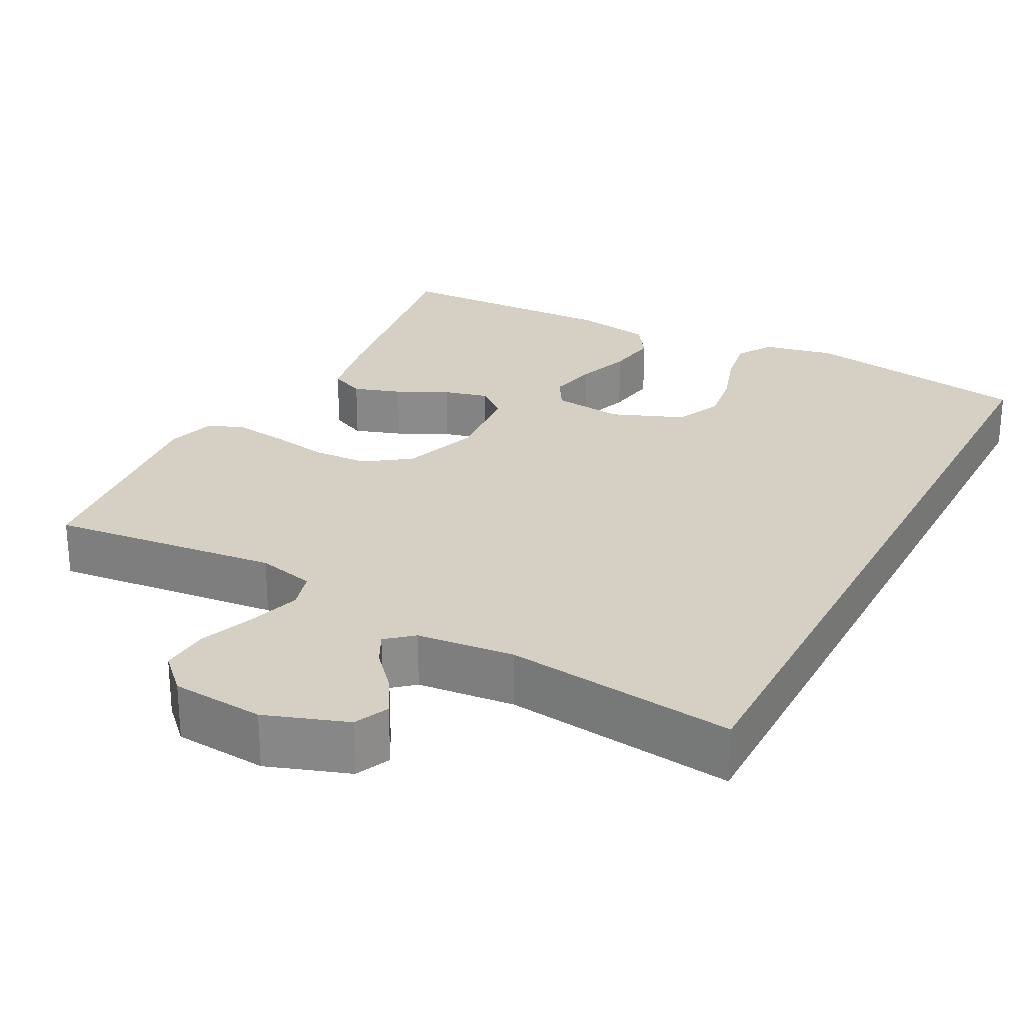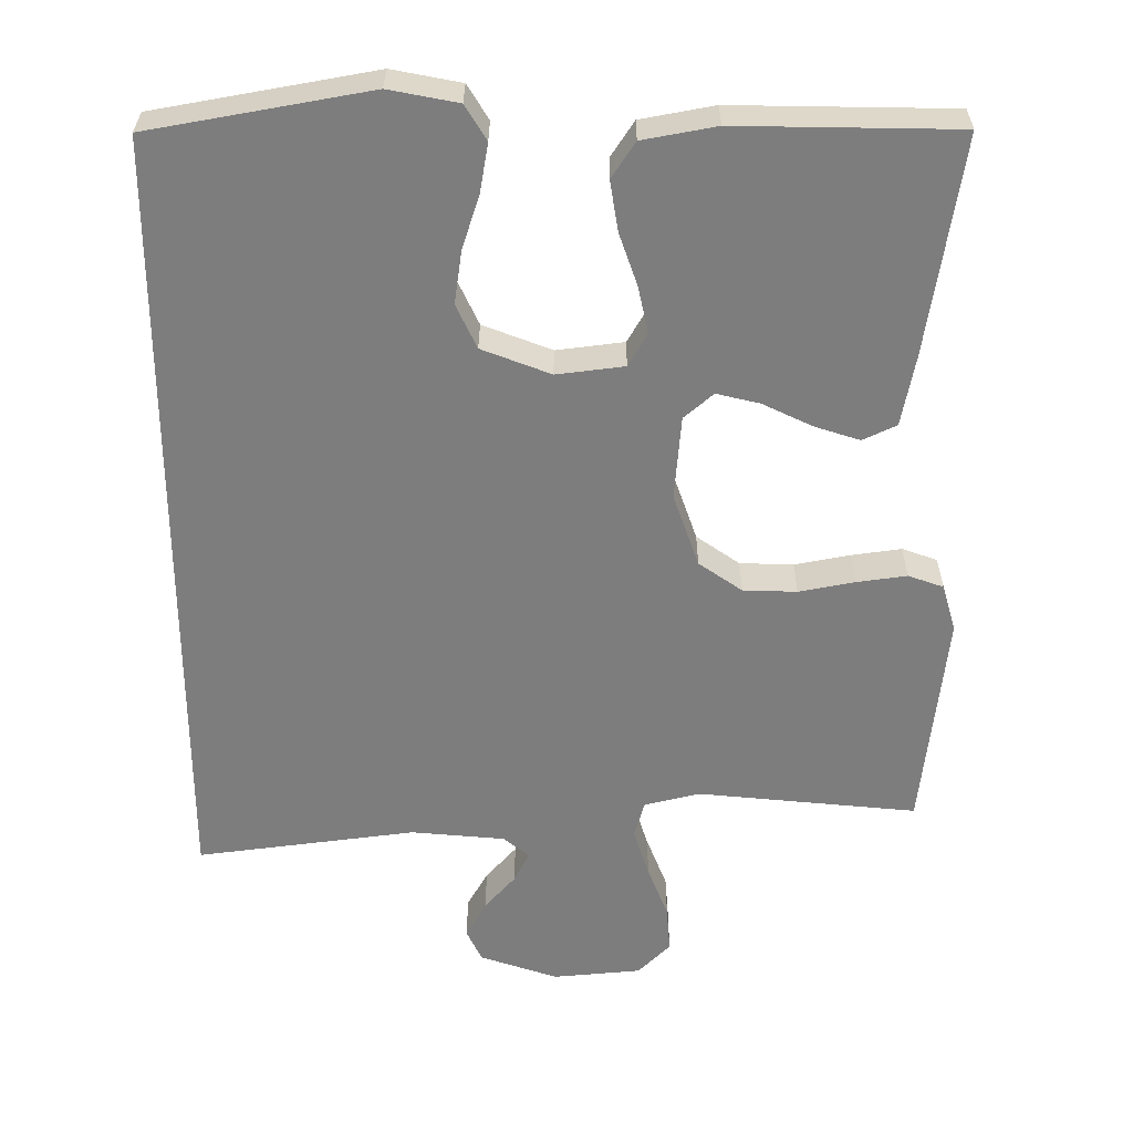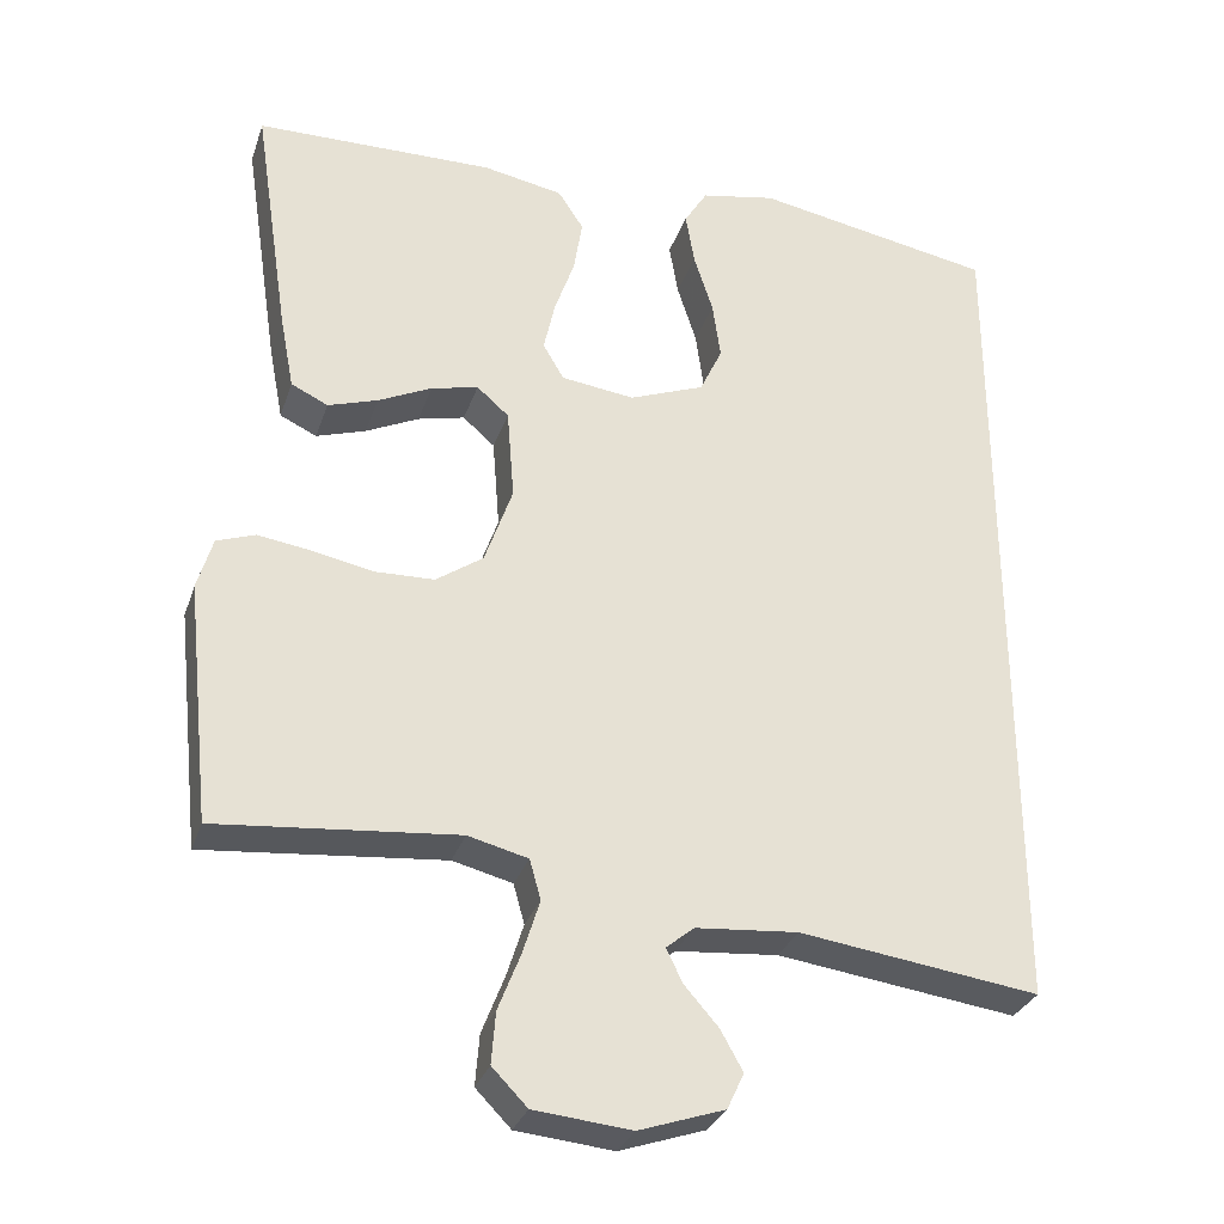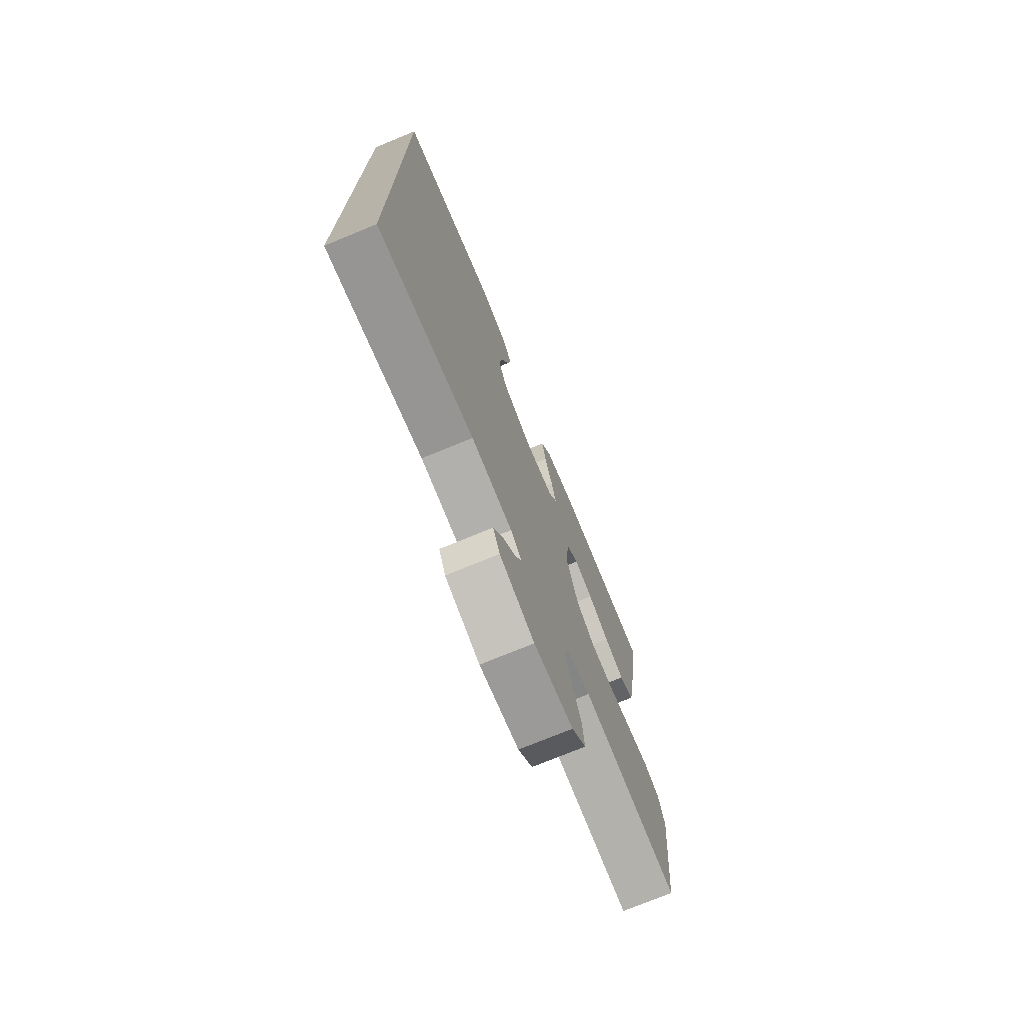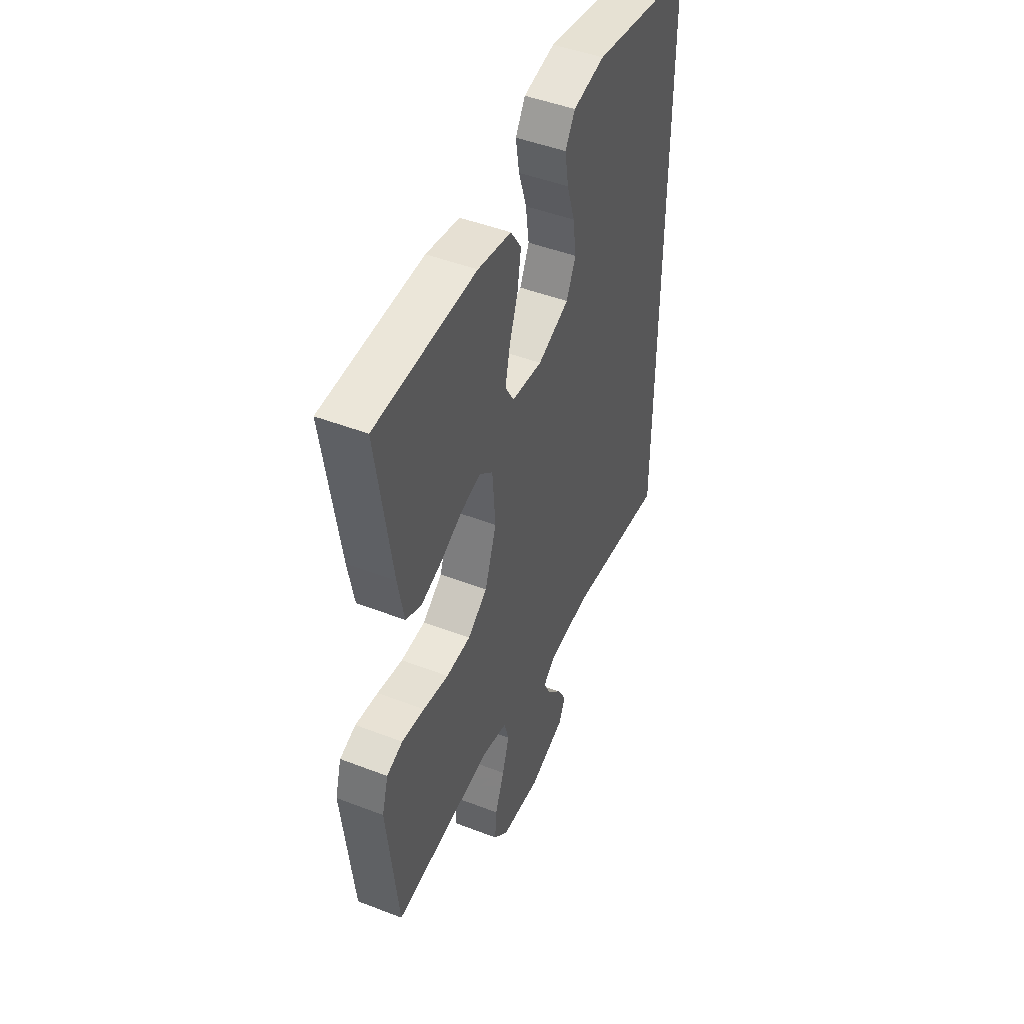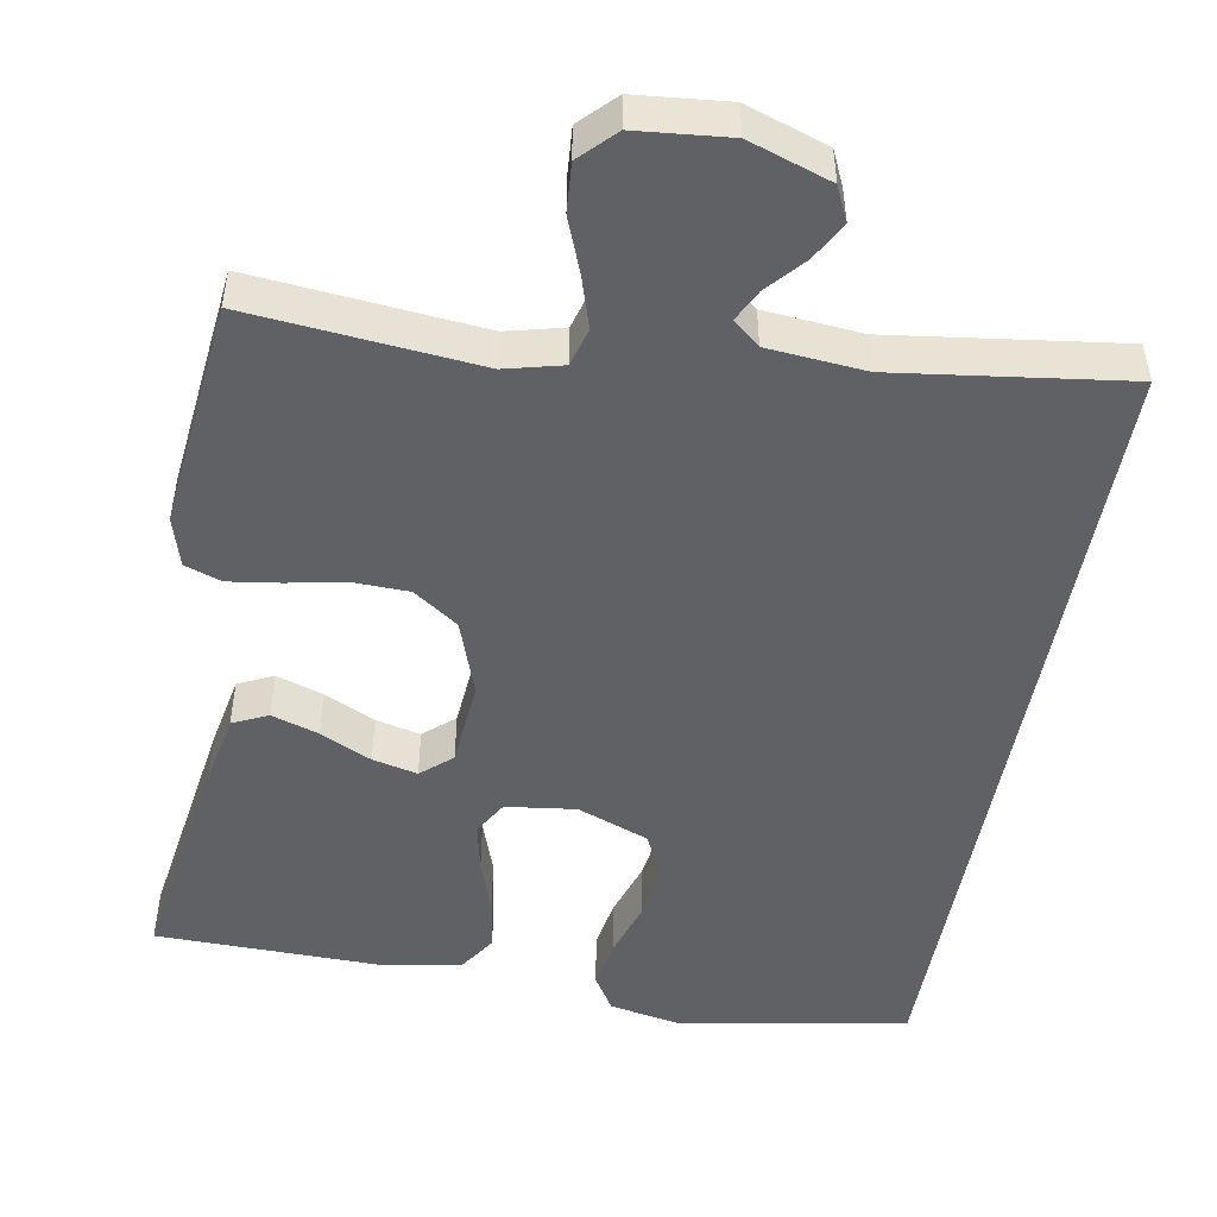
<metadata>
{"format":"obj","ext":"obj","renderer":"f3d","projection":"perspective","resolution":1024,"background":"white","views":[{"elev":26.0,"azim":-152.8,"up":"+Y"},{"elev":30.8,"azim":0.3,"up":"+Z"},{"elev":-30.5,"azim":162.9,"up":"+Z"},{"elev":-74.4,"azim":-67.6,"up":"+Z"},{"elev":47.3,"azim":113.5,"up":"+Z"},{"elev":-48.9,"azim":169.8,"up":"+Y"}]}
</metadata>
<code>
v -0.5 0.07 0.494
v -0.2 0.07 0.549
v -0.106 0.07 0.531
v -0.077 0.07 0.484
v -0.088 0.07 0.418
v -0.112 0.07 0.343
v -0.122 0.07 0.271
v -0.094 0.07 0.211
v 0 0.07 0.175
v 0.092 0.07 0.187
v 0.118 0.07 0.232
v 0.104 0.07 0.296
v 0.079 0.07 0.368
v 0.068 0.07 0.436
v 0.1 0.07 0.485
v 0.2 0.07 0.504
v 0.5 0.07 0.5
v 0.455 0.07 0.2
v 0.437 0.07 0.105
v 0.391 0.07 0.083
v 0.329 0.07 0.103
v 0.262 0.07 0.135
v 0.203 0.07 0.149
v 0.163 0.07 0.114
v 0.154 0.07 0
v 0.189 0.07 -0.1
v 0.248 0.07 -0.141
v 0.321 0.07 -0.143
v 0.397 0.07 -0.128
v 0.465 0.07 -0.118
v 0.513 0.07 -0.135
v 0.532 0.07 -0.2
v 0.5 0.07 -0.5
v 0.2 0.07 -0.472
v 0.125 0.07 -0.491
v 0.111 0.07 -0.541
v 0.132 0.07 -0.608
v 0.16 0.07 -0.68
v 0.165 0.07 -0.744
v 0.121 0.07 -0.789
v 0 0.07 -0.801
v -0.107 0.07 -0.765
v -0.128 0.07 -0.72
v -0.1 0.07 -0.67
v -0.058 0.07 -0.622
v -0.037 0.07 -0.58
v -0.072 0.07 -0.551
v -0.2 0.07 -0.54
v -0.5 0.07 -0.581
v -0.5 0 0.494
v -0.2 0 0.549
v -0.106 0 0.531
v -0.077 0 0.484
v -0.088 0 0.418
v -0.112 0 0.343
v -0.122 0 0.271
v -0.094 0 0.211
v 0 0 0.175
v 0.092 0 0.187
v 0.118 0 0.232
v 0.104 0 0.296
v 0.079 0 0.368
v 0.068 0 0.436
v 0.1 0 0.485
v 0.2 0 0.504
v 0.5 0 0.5
v 0.455 0 0.2
v 0.437 0 0.105
v 0.391 0 0.083
v 0.329 0 0.103
v 0.262 0 0.135
v 0.203 0 0.149
v 0.163 0 0.114
v 0.154 0 0
v 0.189 0 -0.1
v 0.248 0 -0.141
v 0.321 0 -0.143
v 0.397 0 -0.128
v 0.465 0 -0.118
v 0.513 0 -0.135
v 0.532 0 -0.2
v 0.5 0 -0.5
v 0.2 0 -0.472
v 0.125 0 -0.491
v 0.111 0 -0.541
v 0.132 0 -0.608
v 0.16 0 -0.68
v 0.165 0 -0.744
v 0.121 0 -0.789
v 0 0 -0.801
v -0.107 0 -0.765
v -0.128 0 -0.72
v -0.1 0 -0.67
v -0.058 0 -0.622
v -0.037 0 -0.58
v -0.072 0 -0.551
v -0.2 0 -0.54
v -0.5 0 -0.581
f 48 49 1 2
f 47 48 2
f 46 47 2
f 42 43 44 45
f 42 45 46
f 41 42 46
f 37 38 39 40
f 36 37 40 41
f 35 36 41 46
f 31 32 33 34
f 31 34 35
f 28 29 30 31
f 28 31 35 46
f 19 20 21 22
f 19 22 23
f 18 19 23
f 17 18 23
f 16 17 23 24
f 12 13 14 15
f 11 12 15 16
f 3 4 5 6
f 3 6 7
f 2 3 7
f 46 2 7
f 27 28 46
f 26 27 46
f 25 26 46
f 24 25 46
f 11 16 24 46
f 10 11 46
f 9 10 46
f 8 9 46
f 7 8 46
f 51 50 98 97
f 51 97 96
f 51 96 95
f 94 93 92 91
f 95 94 91
f 95 91 90
f 89 88 87 86
f 90 89 86 85
f 95 90 85 84
f 83 82 81 80
f 84 83 80
f 80 79 78 77
f 95 84 80 77
f 71 70 69 68
f 72 71 68
f 72 68 67
f 72 67 66
f 73 72 66 65
f 64 63 62 61
f 65 64 61 60
f 55 54 53 52
f 56 55 52
f 56 52 51
f 56 51 95
f 95 77 76
f 95 76 75
f 95 75 74
f 95 74 73
f 95 73 65 60
f 95 60 59
f 95 59 58
f 95 58 57
f 95 57 56
f 1 50 51 2
f 2 51 52 3
f 3 52 53 4
f 4 53 54 5
f 5 54 55 6
f 6 55 56 7
f 7 56 57 8
f 8 57 58 9
f 9 58 59 10
f 10 59 60 11
f 11 60 61 12
f 12 61 62 13
f 13 62 63 14
f 14 63 64 15
f 15 64 65 16
f 16 65 66 17
f 17 66 67 18
f 18 67 68 19
f 19 68 69 20
f 20 69 70 21
f 21 70 71 22
f 22 71 72 23
f 23 72 73 24
f 24 73 74 25
f 25 74 75 26
f 26 75 76 27
f 27 76 77 28
f 28 77 78 29
f 29 78 79 30
f 30 79 80 31
f 31 80 81 32
f 32 81 82 33
f 33 82 83 34
f 34 83 84 35
f 35 84 85 36
f 36 85 86 37
f 37 86 87 38
f 38 87 88 39
f 39 88 89 40
f 40 89 90 41
f 41 90 91 42
f 42 91 92 43
f 43 92 93 44
f 44 93 94 45
f 45 94 95 46
f 46 95 96 47
f 47 96 97 48
f 48 97 98 49
f 49 98 50 1

</code>
